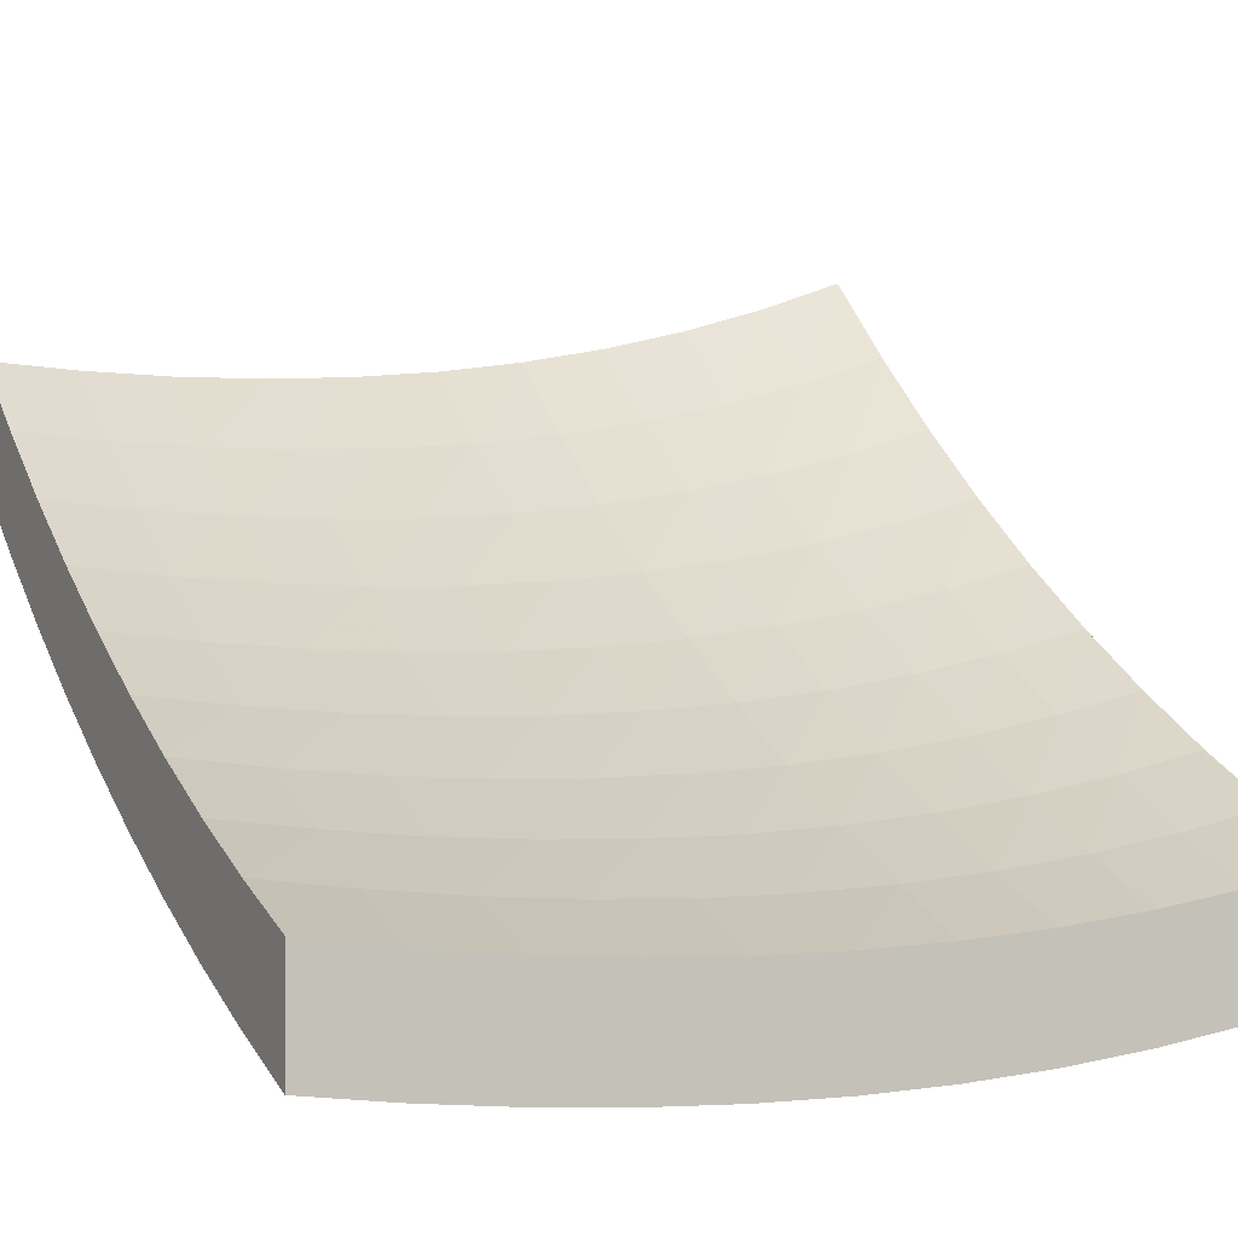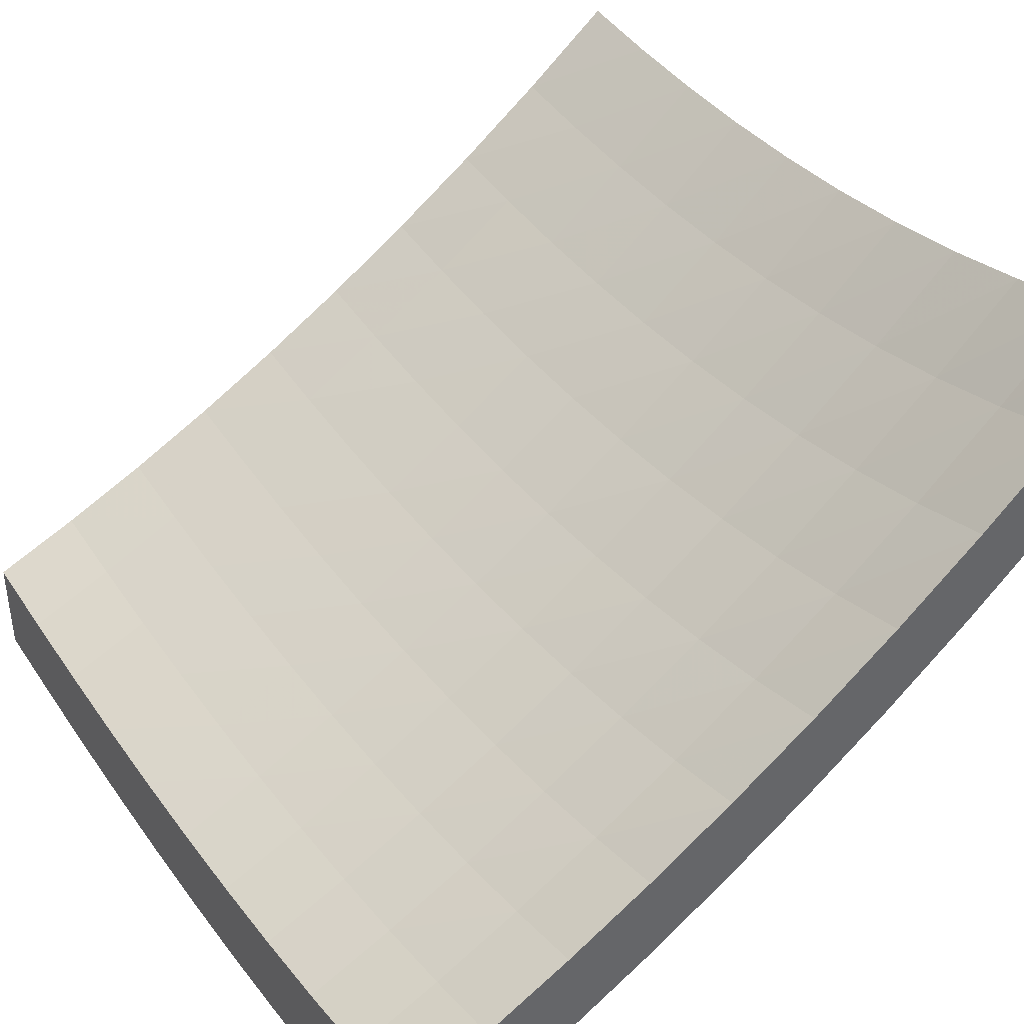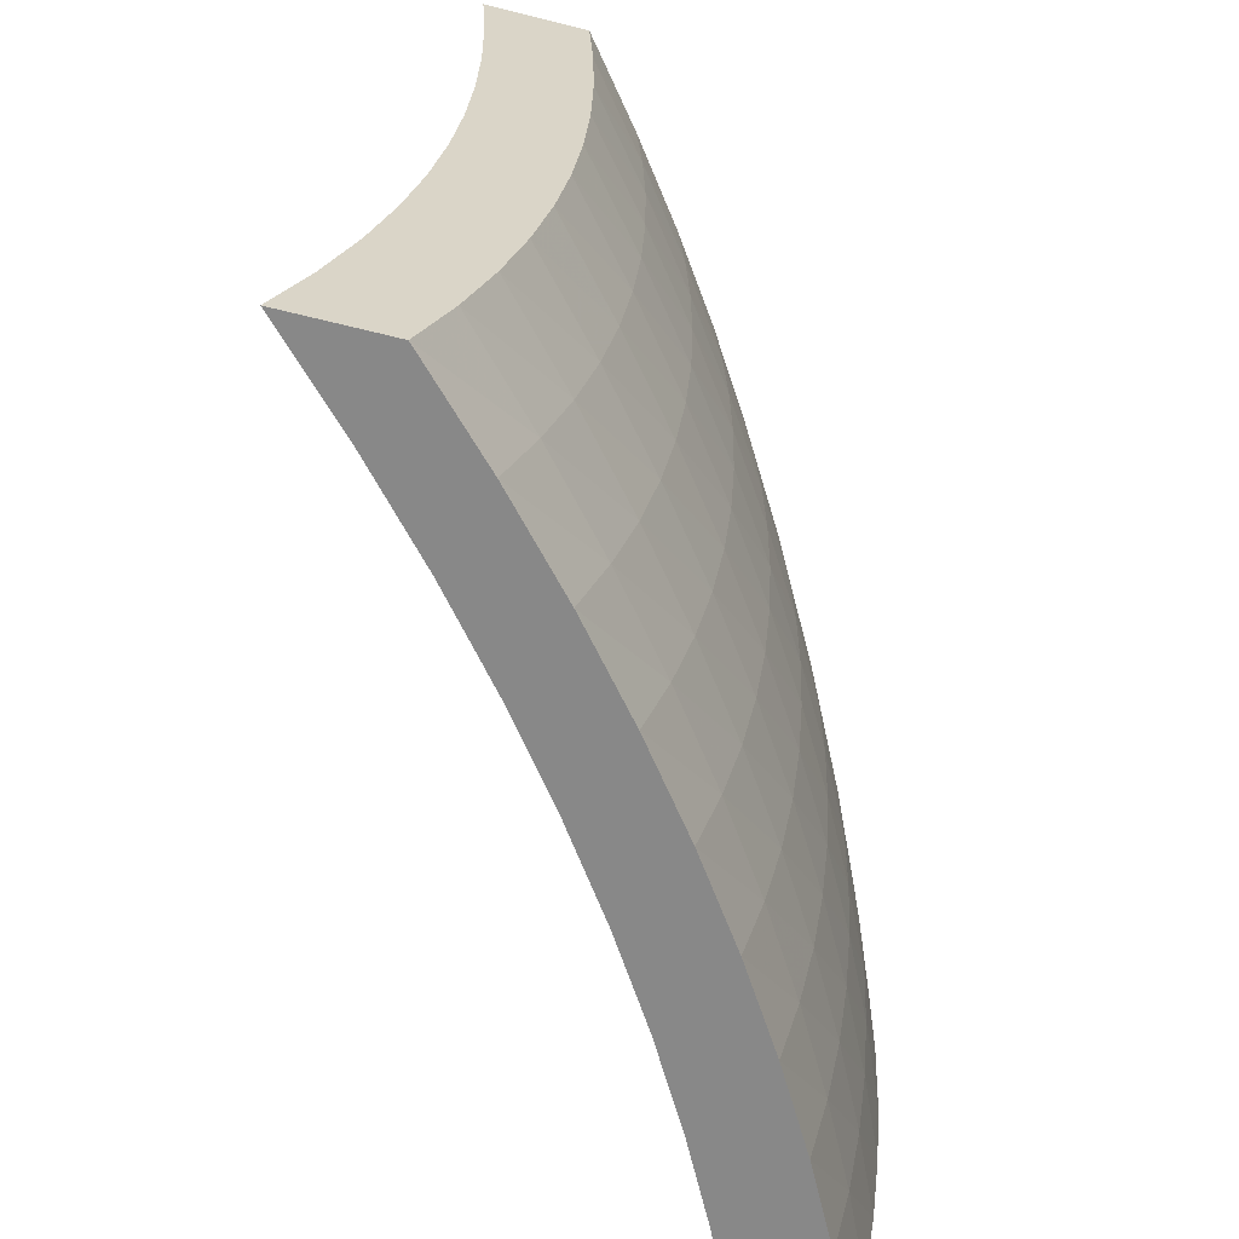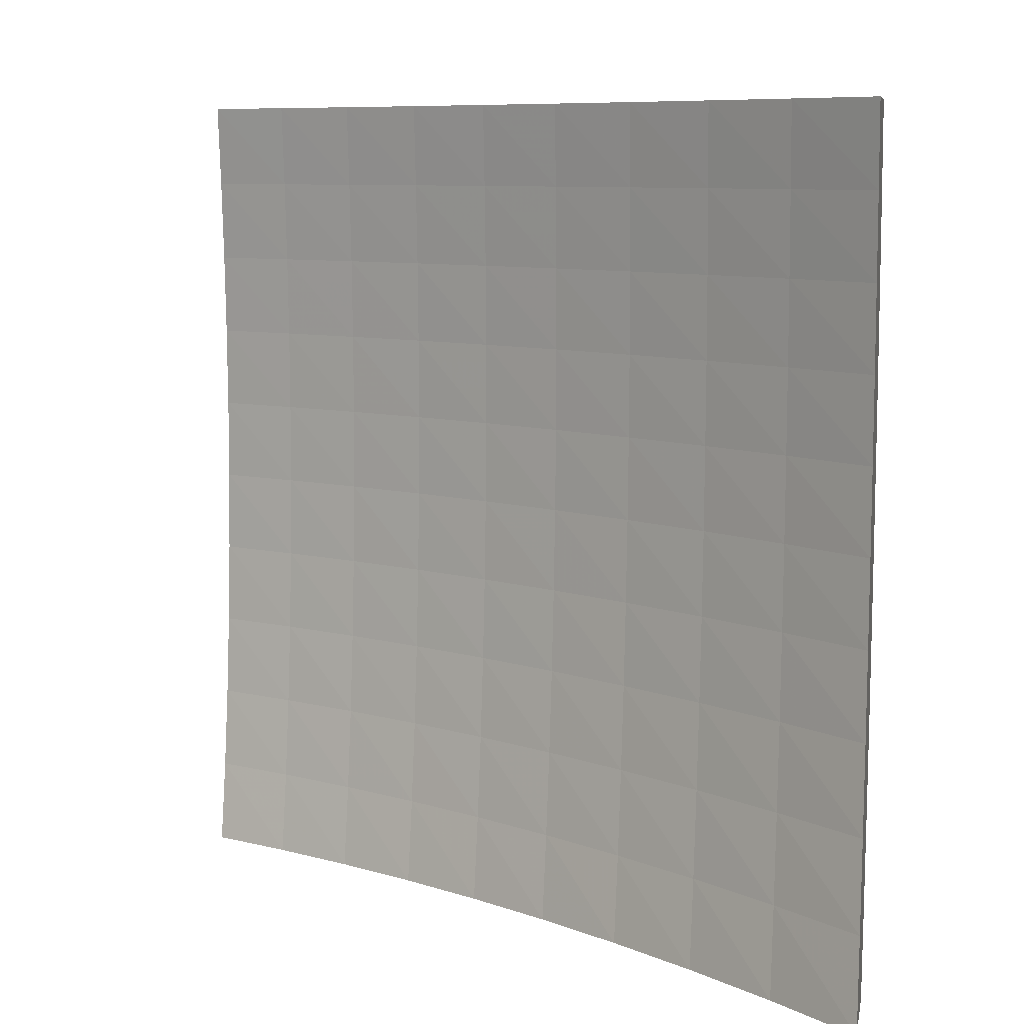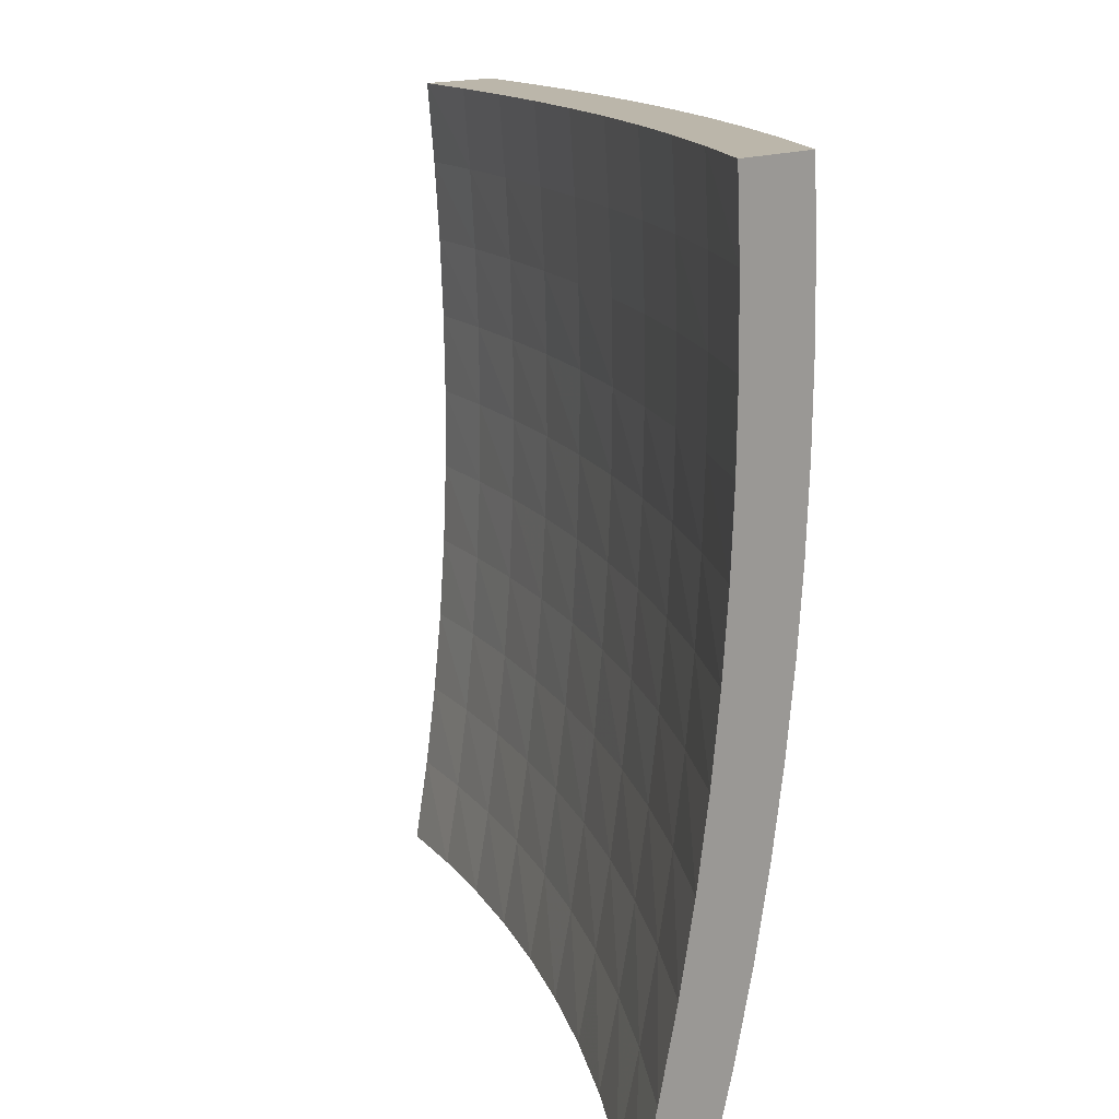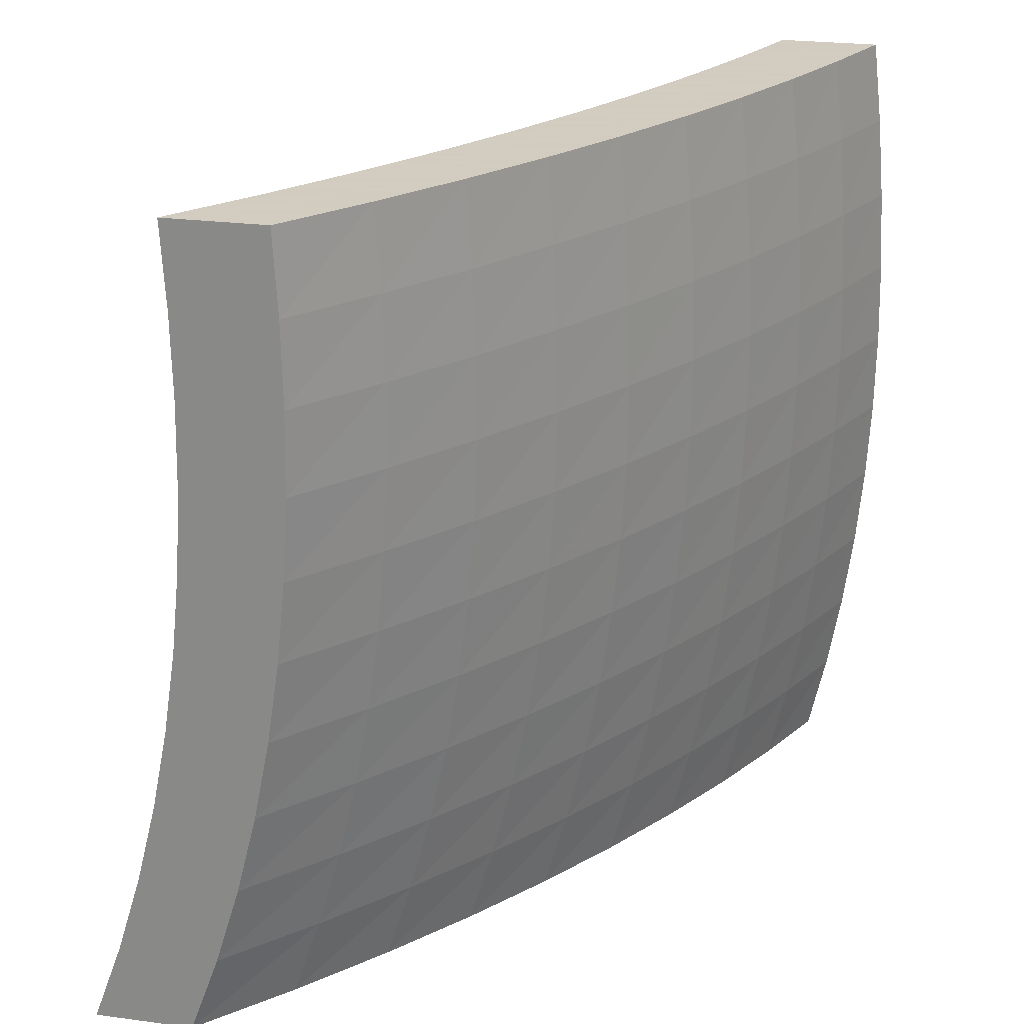
<metadata>
{"format":"obj","ext":"obj","renderer":"f3d","projection":"perspective","resolution":1024,"background":"white","views":[{"elev":-1.8,"azim":-115.9,"up":"+Z"},{"elev":41.5,"azim":-32.6,"up":"+Z"},{"elev":-62.8,"azim":75.7,"up":"+Y"},{"elev":8.2,"azim":10.2,"up":"+Y"},{"elev":14.0,"azim":41.1,"up":"+Y"},{"elev":24.3,"azim":102.5,"up":"+Y"}]}
</metadata>
<code>
v 0.225 0 0.04778
v 0.225 0.025 0.04247
v 0.225 0.05 0.03828
v 0.225 0.075 0.03515
v 0.225 0.1 0.03301
v 0.225 0.125 0.03182
v 0.225 0.15 0.03154
v 0.225 0.175 0.03211
v 0.225 0.2 0.03348
v 0.225 0.225 0.0356
v 0.225 0.25 0.03844
v 0.25 0 0.05939
v 0.25 0.025 0.05383
v 0.25 0.05 0.04941
v 0.25 0.075 0.04607
v 0.25 0.1 0.04374
v 0.25 0.125 0.04238
v 0.25 0.15 0.04194
v 0.25 0.175 0.04237
v 0.25 0.2 0.04363
v 0.25 0.225 0.04567
v 0.25 0.25 0.04845
v 0.275 0 0.07235
v 0.275 0.025 0.06651
v 0.275 0.05 0.06184
v 0.275 0.075 0.05826
v 0.275 0.1 0.05571
v 0.275 0.125 0.05415
v 0.275 0.15 0.05353
v 0.275 0.175 0.0538
v 0.275 0.2 0.05492
v 0.275 0.225 0.05684
v 0.275 0.25 0.05953
v 0.3 0 0.08672
v 0.3 0.025 0.08056
v 0.3 0.05 0.0756
v 0.3 0.075 0.07175
v 0.3 0.1 0.06896
v 0.3 0.125 0.06718
v 0.3 0.15 0.06634
v 0.3 0.175 0.06642
v 0.3 0.2 0.06738
v 0.3 0.225 0.06916
v 0.3 0.25 0.07173
v 0.325 0 0.1025
v 0.325 0.025 0.09603
v 0.325 0.05 0.09073
v 0.325 0.075 0.08659
v 0.325 0.1 0.08353
v 0.325 0.125 0.08149
v 0.325 0.15 0.08043
v 0.325 0.175 0.08029
v 0.325 0.2 0.08105
v 0.325 0.225 0.08266
v 0.325 0.25 0.08508
v 0.35 0 0.1199
v 0.35 0.025 0.113
v 0.35 0.05 0.1073
v 0.35 0.075 0.1028
v 0.35 0.1 0.09945
v 0.35 0.125 0.09713
v 0.35 0.15 0.09581
v 0.35 0.175 0.09544
v 0.35 0.2 0.09598
v 0.35 0.225 0.09739
v 0.35 0.25 0.09964
v 0.375 0 0.1388
v 0.375 0.025 0.1314
v 0.375 0.05 0.1253
v 0.375 0.075 0.1205
v 0.375 0.1 0.1168
v 0.375 0.125 0.1142
v 0.375 0.15 0.1125
v 0.375 0.175 0.1119
v 0.375 0.2 0.1122
v 0.375 0.225 0.1134
v 0.375 0.25 0.1154
v 0.4 0 0.1593
v 0.4 0.025 0.1514
v 0.4 0.05 0.1449
v 0.4 0.075 0.1397
v 0.4 0.1 0.1356
v 0.4 0.125 0.1326
v 0.4 0.15 0.1307
v 0.4 0.175 0.1298
v 0.4 0.2 0.1298
v 0.4 0.225 0.1307
v 0.4 0.25 0.1325
v 0.425 0 0.1816
v 0.425 0.025 0.1732
v 0.425 0.05 0.1661
v 0.425 0.075 0.1604
v 0.425 0.1 0.1559
v 0.425 0.125 0.1526
v 0.425 0.15 0.1503
v 0.425 0.175 0.149
v 0.425 0.2 0.1488
v 0.425 0.225 0.1494
v 0.425 0.25 0.151
v 0.45 0 0.2057
v 0.45 0.025 0.1966
v 0.45 0.05 0.1891
v 0.45 0.075 0.1828
v 0.45 0.1 0.1779
v 0.45 0.125 0.1741
v 0.45 0.15 0.1714
v 0.45 0.175 0.1698
v 0.45 0.2 0.1692
v 0.45 0.225 0.1696
v 0.45 0.25 0.1708
v 0.225 0 0.01778
v 0.225 0.025 0.01247
v 0.225 0.05 0.008282
v 0.225 0.075 0.005146
v 0.225 0.1 0.00301
v 0.225 0.125 0.001824
v 0.225 0.15 0.001541
v 0.225 0.175 0.00211
v 0.225 0.2 0.003478
v 0.225 0.225 0.005599
v 0.225 0.25 0.008443
v 0.25 0 0.02939
v 0.25 0.025 0.02383
v 0.25 0.05 0.01941
v 0.25 0.075 0.01607
v 0.25 0.1 0.01374
v 0.25 0.125 0.01238
v 0.25 0.15 0.01194
v 0.25 0.175 0.01237
v 0.25 0.2 0.01363
v 0.25 0.225 0.01567
v 0.25 0.25 0.01845
v 0.275 0 0.04235
v 0.275 0.025 0.03651
v 0.275 0.05 0.03184
v 0.275 0.075 0.02826
v 0.275 0.1 0.02571
v 0.275 0.125 0.02415
v 0.275 0.15 0.02353
v 0.275 0.175 0.0238
v 0.275 0.2 0.02492
v 0.275 0.225 0.02684
v 0.275 0.25 0.02953
v 0.3 0 0.05672
v 0.3 0.025 0.05056
v 0.3 0.05 0.0456
v 0.3 0.075 0.04175
v 0.3 0.1 0.03896
v 0.3 0.125 0.03718
v 0.3 0.15 0.03634
v 0.3 0.175 0.03642
v 0.3 0.2 0.03738
v 0.3 0.225 0.03916
v 0.3 0.25 0.04173
v 0.325 0 0.07254
v 0.325 0.025 0.06603
v 0.325 0.05 0.06073
v 0.325 0.075 0.05659
v 0.325 0.1 0.05353
v 0.325 0.125 0.05149
v 0.325 0.15 0.05043
v 0.325 0.175 0.05029
v 0.325 0.2 0.05105
v 0.325 0.225 0.05266
v 0.325 0.25 0.05508
v 0.35 0 0.08986
v 0.35 0.025 0.08295
v 0.35 0.05 0.0773
v 0.35 0.075 0.07282
v 0.35 0.1 0.06945
v 0.35 0.125 0.06713
v 0.35 0.15 0.06581
v 0.35 0.175 0.06544
v 0.35 0.2 0.06598
v 0.35 0.225 0.06739
v 0.35 0.25 0.06964
v 0.375 0 0.1088
v 0.375 0.025 0.1014
v 0.375 0.05 0.09534
v 0.375 0.075 0.09049
v 0.375 0.1 0.08679
v 0.375 0.125 0.08416
v 0.375 0.15 0.08255
v 0.375 0.175 0.08191
v 0.375 0.2 0.08221
v 0.375 0.225 0.0834
v 0.375 0.25 0.08544
v 0.4 0 0.1293
v 0.4 0.025 0.1214
v 0.4 0.05 0.1149
v 0.4 0.075 0.1097
v 0.4 0.1 0.1056
v 0.4 0.125 0.1026
v 0.4 0.15 0.1007
v 0.4 0.175 0.09976
v 0.4 0.2 0.09978
v 0.4 0.225 0.1007
v 0.4 0.25 0.1025
v 0.425 0 0.1516
v 0.425 0.025 0.1432
v 0.425 0.05 0.1361
v 0.425 0.075 0.1304
v 0.425 0.1 0.1259
v 0.425 0.125 0.1226
v 0.425 0.15 0.1203
v 0.425 0.175 0.119
v 0.425 0.2 0.1188
v 0.425 0.225 0.1194
v 0.425 0.25 0.121
v 0.45 0 0.1757
v 0.45 0.025 0.1666
v 0.45 0.05 0.1591
v 0.45 0.075 0.1528
v 0.45 0.1 0.1479
v 0.45 0.125 0.1441
v 0.45 0.15 0.1414
v 0.45 0.175 0.1398
v 0.45 0.2 0.1392
v 0.45 0.225 0.1396
v 0.45 0.25 0.1408
f 1 12 2
f 2 12 13
f 2 13 3
f 3 13 14
f 3 14 4
f 4 14 15
f 4 15 5
f 5 15 16
f 5 16 6
f 6 16 17
f 6 17 7
f 7 17 18
f 7 18 8
f 8 18 19
f 8 19 9
f 9 19 20
f 9 20 10
f 10 20 21
f 10 21 11
f 11 21 22
f 12 23 13
f 13 23 24
f 13 24 14
f 14 24 25
f 14 25 15
f 15 25 26
f 15 26 16
f 16 26 27
f 16 27 17
f 17 27 28
f 17 28 18
f 18 28 29
f 18 29 19
f 19 29 30
f 19 30 20
f 20 30 31
f 20 31 21
f 21 31 32
f 21 32 22
f 22 32 33
f 23 34 24
f 24 34 35
f 24 35 25
f 25 35 36
f 25 36 26
f 26 36 37
f 26 37 27
f 27 37 38
f 27 38 28
f 28 38 39
f 28 39 29
f 29 39 40
f 29 40 30
f 30 40 41
f 30 41 31
f 31 41 42
f 31 42 32
f 32 42 43
f 32 43 33
f 33 43 44
f 34 45 35
f 35 45 46
f 35 46 36
f 36 46 47
f 36 47 37
f 37 47 48
f 37 48 38
f 38 48 49
f 38 49 39
f 39 49 50
f 39 50 40
f 40 50 51
f 40 51 41
f 41 51 52
f 41 52 42
f 42 52 53
f 42 53 43
f 43 53 54
f 43 54 44
f 44 54 55
f 45 56 46
f 46 56 57
f 46 57 47
f 47 57 58
f 47 58 48
f 48 58 59
f 48 59 49
f 49 59 60
f 49 60 50
f 50 60 61
f 50 61 51
f 51 61 62
f 51 62 52
f 52 62 63
f 52 63 53
f 53 63 64
f 53 64 54
f 54 64 65
f 54 65 55
f 55 65 66
f 56 67 57
f 57 67 68
f 57 68 58
f 58 68 69
f 58 69 59
f 59 69 70
f 59 70 60
f 60 70 71
f 60 71 61
f 61 71 72
f 61 72 62
f 62 72 73
f 62 73 63
f 63 73 74
f 63 74 64
f 64 74 75
f 64 75 65
f 65 75 76
f 65 76 66
f 66 76 77
f 67 78 68
f 68 78 79
f 68 79 69
f 69 79 80
f 69 80 70
f 70 80 81
f 70 81 71
f 71 81 82
f 71 82 72
f 72 82 83
f 72 83 73
f 73 83 84
f 73 84 74
f 74 84 85
f 74 85 75
f 75 85 86
f 75 86 76
f 76 86 87
f 76 87 77
f 77 87 88
f 78 89 79
f 79 89 90
f 79 90 80
f 80 90 91
f 80 91 81
f 81 91 92
f 81 92 82
f 82 92 93
f 82 93 83
f 83 93 94
f 83 94 84
f 84 94 95
f 84 95 85
f 85 95 96
f 85 96 86
f 86 96 97
f 86 97 87
f 87 97 98
f 87 98 88
f 88 98 99
f 89 100 90
f 90 100 101
f 90 101 91
f 91 101 102
f 91 102 92
f 92 102 103
f 92 103 93
f 93 103 104
f 93 104 94
f 94 104 105
f 94 105 95
f 95 105 106
f 95 106 96
f 96 106 107
f 96 107 97
f 97 107 108
f 97 108 98
f 98 108 109
f 98 109 99
f 99 109 110
f 111 112 122
f 112 123 122
f 112 113 123
f 113 124 123
f 113 114 124
f 114 125 124
f 114 115 125
f 115 126 125
f 115 116 126
f 116 127 126
f 116 117 127
f 117 128 127
f 117 118 128
f 118 129 128
f 118 119 129
f 119 130 129
f 119 120 130
f 120 131 130
f 120 121 131
f 121 132 131
f 122 123 133
f 123 134 133
f 123 124 134
f 124 135 134
f 124 125 135
f 125 136 135
f 125 126 136
f 126 137 136
f 126 127 137
f 127 138 137
f 127 128 138
f 128 139 138
f 128 129 139
f 129 140 139
f 129 130 140
f 130 141 140
f 130 131 141
f 131 142 141
f 131 132 142
f 132 143 142
f 133 134 144
f 134 145 144
f 134 135 145
f 135 146 145
f 135 136 146
f 136 147 146
f 136 137 147
f 137 148 147
f 137 138 148
f 138 149 148
f 138 139 149
f 139 150 149
f 139 140 150
f 140 151 150
f 140 141 151
f 141 152 151
f 141 142 152
f 142 153 152
f 142 143 153
f 143 154 153
f 144 145 155
f 145 156 155
f 145 146 156
f 146 157 156
f 146 147 157
f 147 158 157
f 147 148 158
f 148 159 158
f 148 149 159
f 149 160 159
f 149 150 160
f 150 161 160
f 150 151 161
f 151 162 161
f 151 152 162
f 152 163 162
f 152 153 163
f 153 164 163
f 153 154 164
f 154 165 164
f 155 156 166
f 156 167 166
f 156 157 167
f 157 168 167
f 157 158 168
f 158 169 168
f 158 159 169
f 159 170 169
f 159 160 170
f 160 171 170
f 160 161 171
f 161 172 171
f 161 162 172
f 162 173 172
f 162 163 173
f 163 174 173
f 163 164 174
f 164 175 174
f 164 165 175
f 165 176 175
f 166 167 177
f 167 178 177
f 167 168 178
f 168 179 178
f 168 169 179
f 169 180 179
f 169 170 180
f 170 181 180
f 170 171 181
f 171 182 181
f 171 172 182
f 172 183 182
f 172 173 183
f 173 184 183
f 173 174 184
f 174 185 184
f 174 175 185
f 175 186 185
f 175 176 186
f 176 187 186
f 177 178 188
f 178 189 188
f 178 179 189
f 179 190 189
f 179 180 190
f 180 191 190
f 180 181 191
f 181 192 191
f 181 182 192
f 182 193 192
f 182 183 193
f 183 194 193
f 183 184 194
f 184 195 194
f 184 185 195
f 185 196 195
f 185 186 196
f 186 197 196
f 186 187 197
f 187 198 197
f 188 189 199
f 189 200 199
f 189 190 200
f 190 201 200
f 190 191 201
f 191 202 201
f 191 192 202
f 192 203 202
f 192 193 203
f 193 204 203
f 193 194 204
f 194 205 204
f 194 195 205
f 195 206 205
f 195 196 206
f 196 207 206
f 196 197 207
f 197 208 207
f 197 198 208
f 198 209 208
f 199 200 210
f 200 211 210
f 200 201 211
f 201 212 211
f 201 202 212
f 202 213 212
f 202 203 213
f 203 214 213
f 203 204 214
f 204 215 214
f 204 205 215
f 205 216 215
f 205 206 216
f 206 217 216
f 206 207 217
f 207 218 217
f 207 208 218
f 208 219 218
f 208 209 219
f 209 220 219
f 2 3 112
f 3 113 112
f 3 4 113
f 4 114 113
f 4 5 114
f 5 115 114
f 5 6 115
f 6 116 115
f 6 7 116
f 7 117 116
f 7 8 117
f 8 118 117
f 8 9 118
f 9 119 118
f 9 10 119
f 10 120 119
f 10 11 120
f 11 121 120
f 11 22 121
f 22 132 121
f 22 33 132
f 33 143 132
f 33 44 143
f 44 154 143
f 44 55 154
f 55 165 154
f 55 66 165
f 66 176 165
f 66 77 176
f 77 187 176
f 77 88 187
f 88 198 187
f 88 99 198
f 99 209 198
f 99 110 209
f 110 220 209
f 110 109 220
f 109 219 220
f 109 108 219
f 108 218 219
f 108 107 218
f 107 217 218
f 107 106 217
f 106 216 217
f 106 105 216
f 105 215 216
f 105 104 215
f 104 214 215
f 104 103 214
f 103 213 214
f 103 102 213
f 102 212 213
f 102 101 212
f 101 211 212
f 101 100 211
f 100 210 211
f 100 89 210
f 89 199 210
f 89 78 199
f 78 188 199
f 78 67 188
f 67 177 188
f 67 56 177
f 56 166 177
f 56 45 166
f 45 155 166
f 45 34 155
f 34 144 155
f 34 23 144
f 23 133 144
f 23 12 133
f 12 122 133
f 12 1 122
f 1 111 122
f 1 2 111
f 2 112 111

</code>
